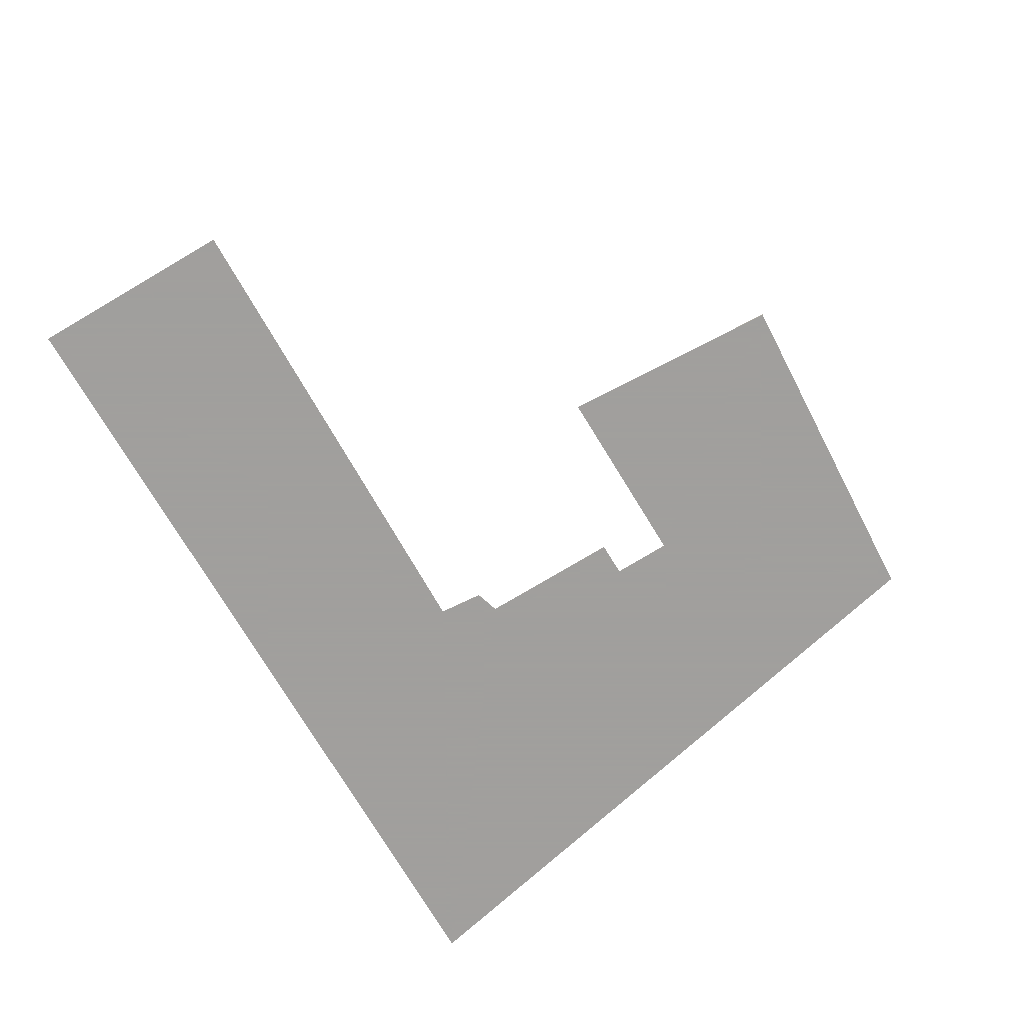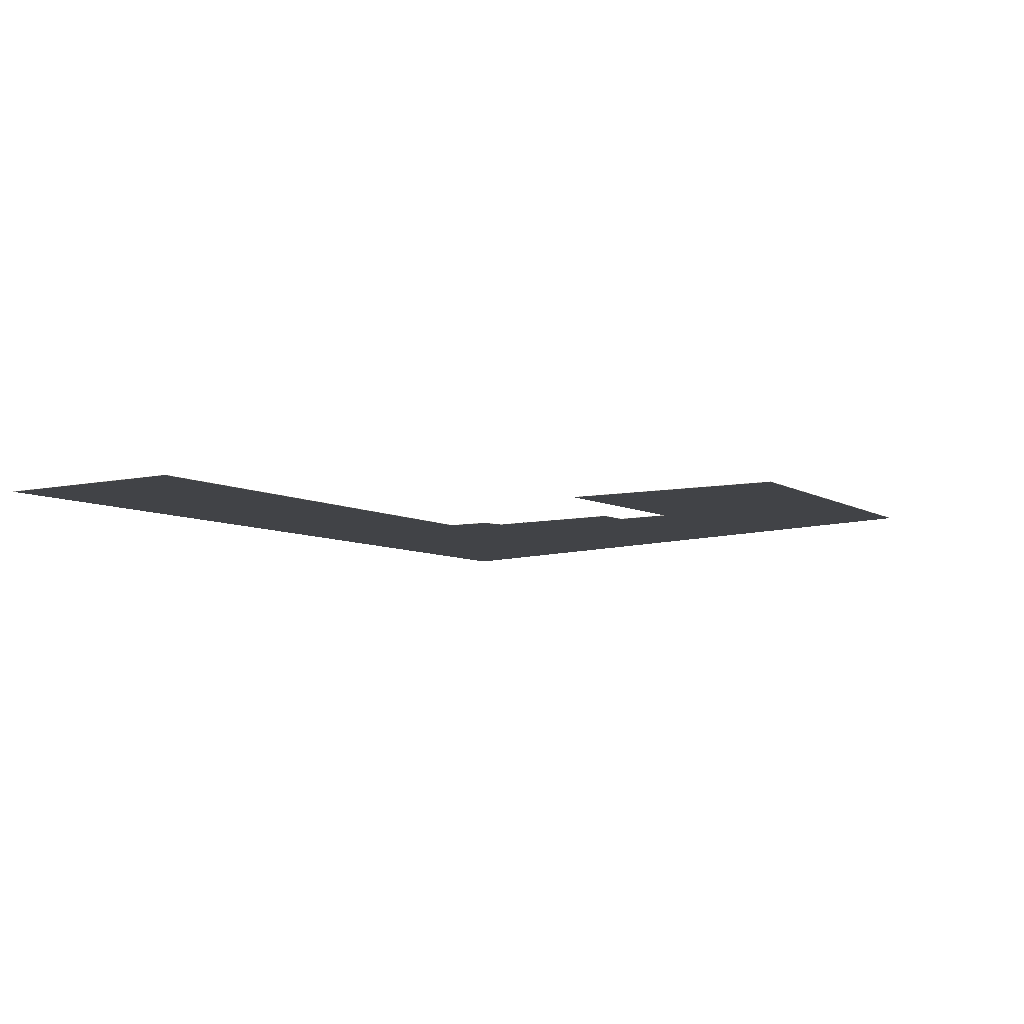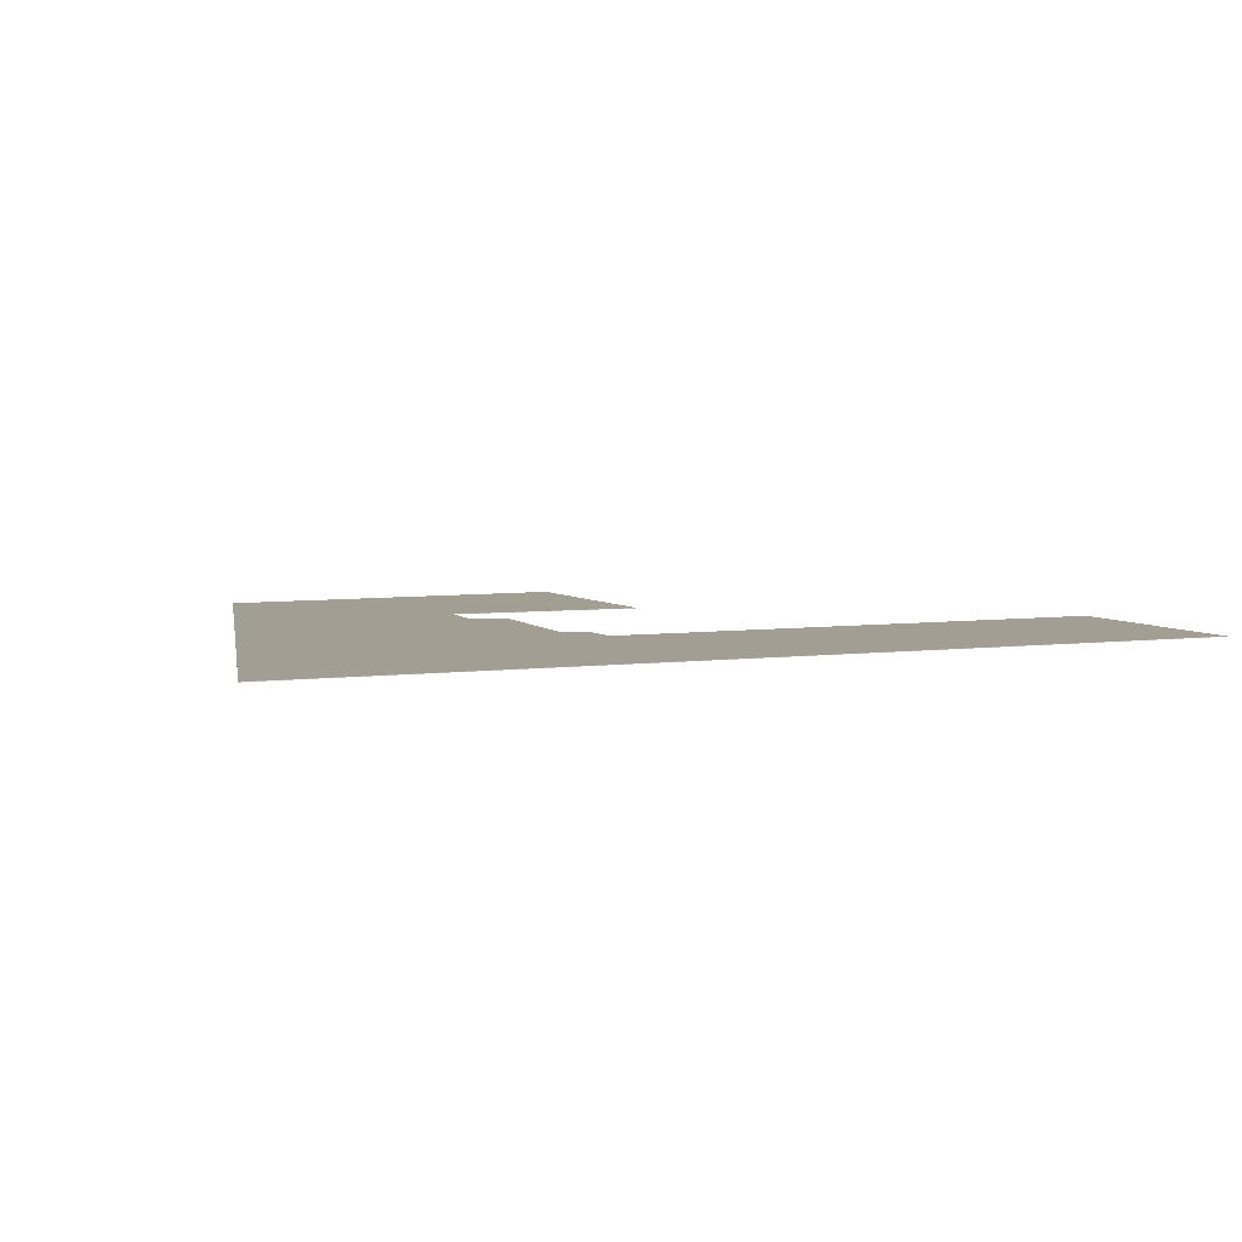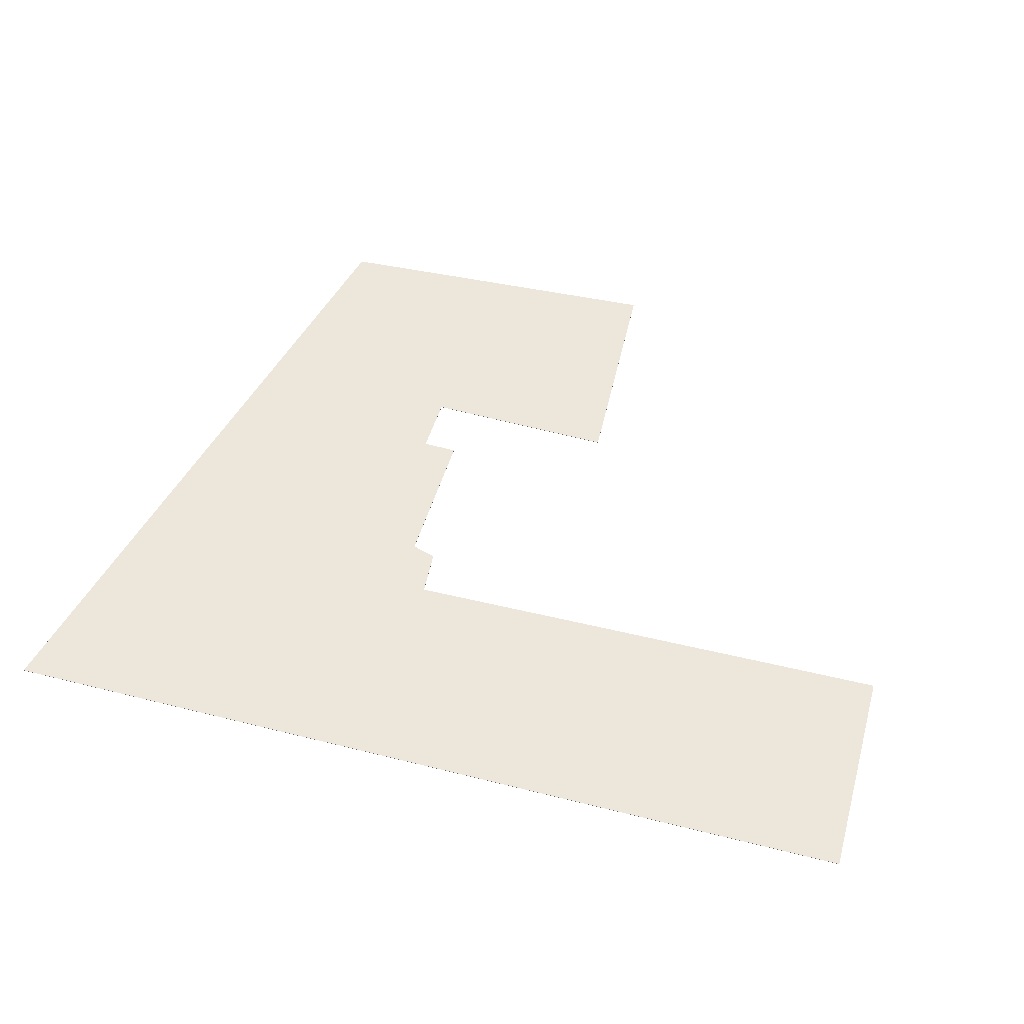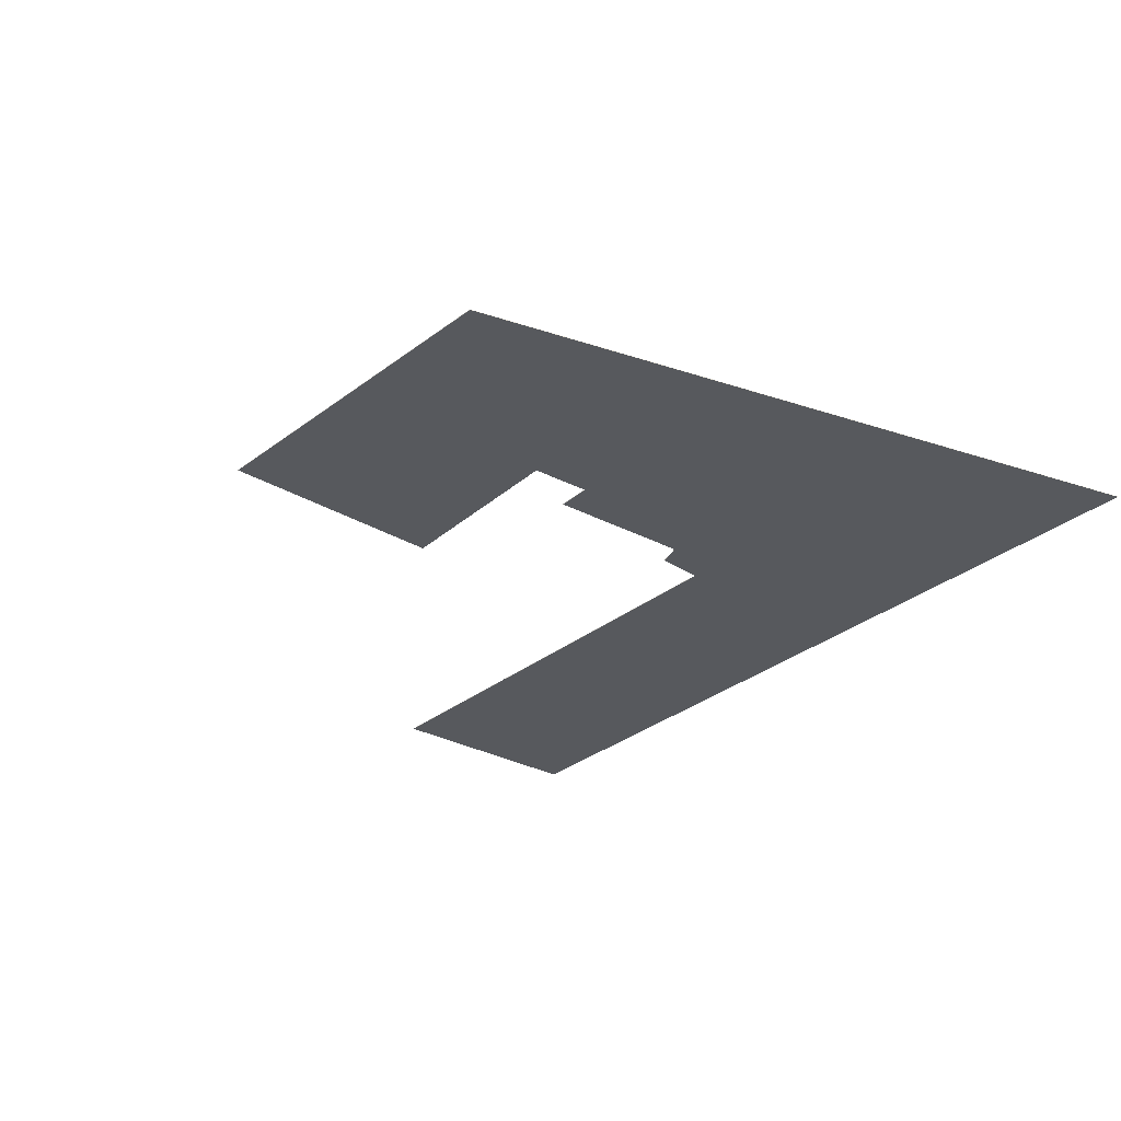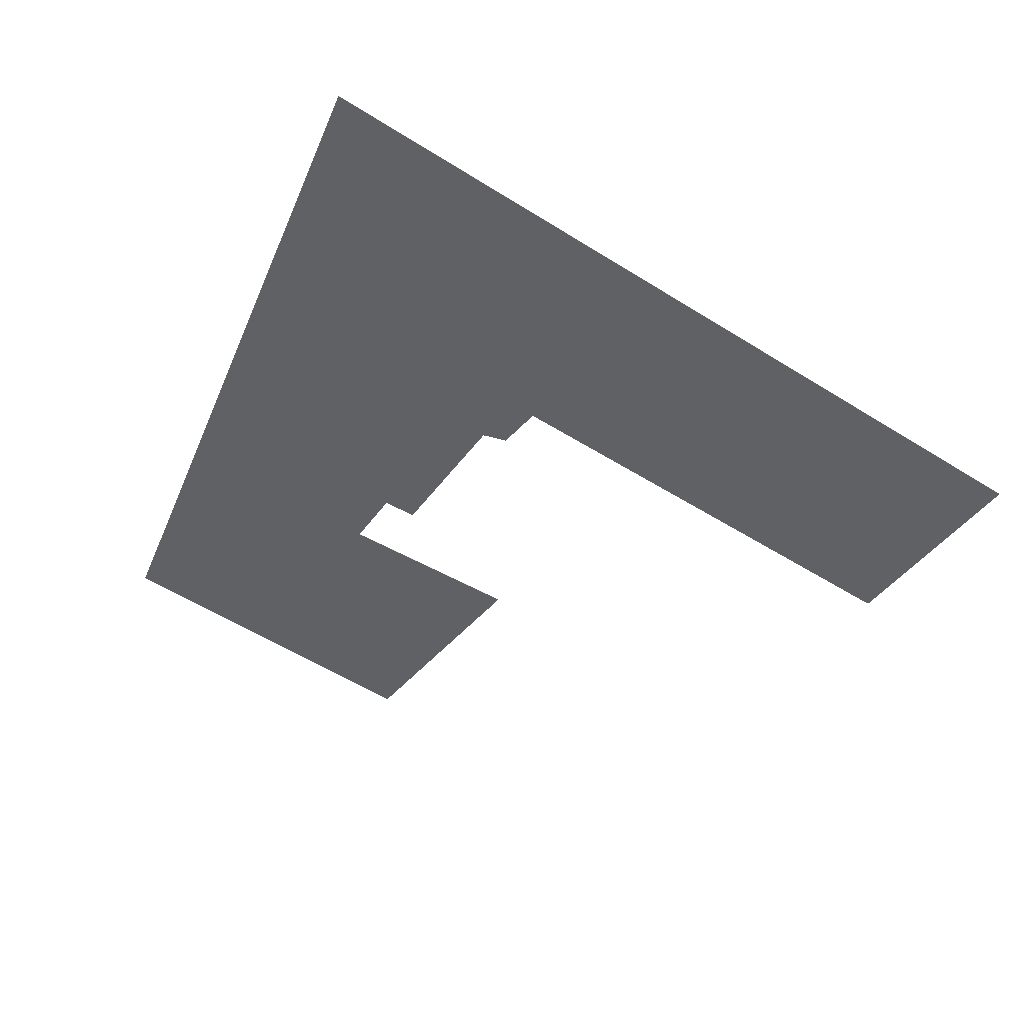
<metadata>
{"format":"obj","ext":"obj","renderer":"f3d","projection":"perspective","resolution":1024,"background":"white","views":[{"elev":-71.5,"azim":-58.6,"up":"+Y"},{"elev":-7.2,"azim":-55.2,"up":"+Y"},{"elev":5.2,"azim":158.5,"up":"+Y"},{"elev":52.2,"azim":-163.4,"up":"+Y"},{"elev":-29.5,"azim":52.0,"up":"+Y"},{"elev":-46.7,"azim":145.8,"up":"+Y"}]}
</metadata>
<code>
v -0.8915 -0.1404 -3.153
v -0.8905 -0.1404 -3.098
v -0.7671 -0.1404 -3.103
v -0.766 -0.1404 -3.091
v -0.7599 -0.1404 -3.089
v -0.7513 -0.1404 -3.038
v -0.7991 -0.1404 -3.038
v -0.7954 -0.1404 -2.982
v -0.7599 -0.1404 -3.053
v -0.7513 -0.1404 -3.053
v -0.7088 -0.1404 -2.988
v -0.6734 -0.1404 -3.158
v -0.7671 -0.1405 -3.103
v -0.8905 -0.1405 -3.098
v -0.8915 -0.1405 -3.153
v -0.7599 -0.1405 -3.089
v -0.766 -0.1405 -3.091
v -0.7954 -0.1405 -2.982
v -0.7991 -0.1405 -3.038
v -0.7513 -0.1405 -3.038
v -0.7513 -0.1405 -3.053
v -0.7599 -0.1405 -3.053
v -0.7088 -0.1405 -2.988
v -0.6734 -0.1405 -3.158
v -0.6734 -0.1405 -3.158
v -0.8915 -0.1405 -3.153
v -0.8915 -0.1404 -3.153
v -0.6734 -0.1404 -3.158
v -0.7088 -0.1405 -2.988
v -0.6734 -0.1405 -3.158
v -0.6734 -0.1404 -3.158
v -0.7088 -0.1404 -2.988
v -0.7954 -0.1405 -2.982
v -0.7088 -0.1405 -2.988
v -0.7088 -0.1404 -2.988
v -0.7954 -0.1404 -2.982
v -0.7991 -0.1405 -3.038
v -0.7954 -0.1405 -2.982
v -0.7954 -0.1404 -2.982
v -0.7991 -0.1404 -3.038
v -0.7513 -0.1405 -3.038
v -0.7991 -0.1405 -3.038
v -0.7991 -0.1404 -3.038
v -0.7513 -0.1404 -3.038
v -0.7513 -0.1405 -3.053
v -0.7513 -0.1405 -3.038
v -0.7513 -0.1404 -3.038
v -0.7513 -0.1404 -3.053
v -0.7599 -0.1405 -3.053
v -0.7513 -0.1405 -3.053
v -0.7513 -0.1404 -3.053
v -0.7599 -0.1404 -3.053
v -0.7599 -0.1405 -3.089
v -0.7599 -0.1405 -3.053
v -0.7599 -0.1404 -3.053
v -0.7599 -0.1404 -3.089
v -0.766 -0.1405 -3.091
v -0.7599 -0.1405 -3.089
v -0.7599 -0.1404 -3.089
v -0.766 -0.1404 -3.091
v -0.7671 -0.1405 -3.103
v -0.766 -0.1405 -3.091
v -0.766 -0.1404 -3.091
v -0.7671 -0.1404 -3.103
v -0.8905 -0.1405 -3.098
v -0.7671 -0.1405 -3.103
v -0.7671 -0.1404 -3.103
v -0.8905 -0.1404 -3.098
v -0.8915 -0.1405 -3.153
v -0.8905 -0.1405 -3.098
v -0.8905 -0.1404 -3.098
v -0.8915 -0.1404 -3.153
f 1 2 3
f 3 4 5
f 6 7 8
f 5 9 10
f 6 8 11
f 10 6 11
f 5 10 11
f 12 1 3
f 12 3 5
f 12 5 11
f 13 14 15
f 16 17 13
f 18 19 20
f 21 22 16
f 23 18 20
f 23 20 21
f 23 21 16
f 24 23 16
f 24 16 13
f 24 13 15
f 25 26 27
f 25 27 28
f 29 30 31
f 29 31 32
f 33 34 35
f 33 35 36
f 37 38 39
f 37 39 40
f 41 42 43
f 41 43 44
f 45 46 47
f 45 47 48
f 49 50 51
f 49 51 52
f 53 54 55
f 53 55 56
f 57 58 59
f 57 59 60
f 61 62 63
f 61 63 64
f 65 66 67
f 65 67 68
f 69 70 71
f 69 71 72

</code>
